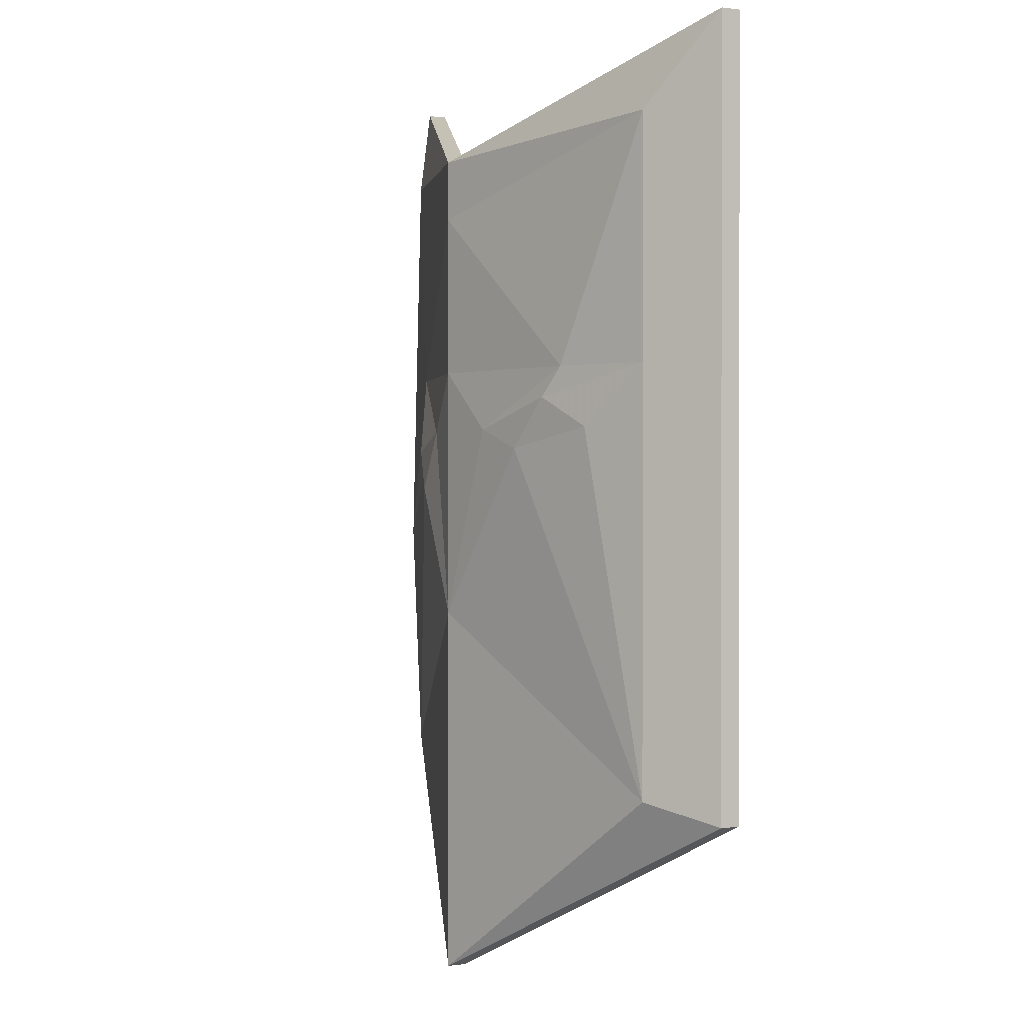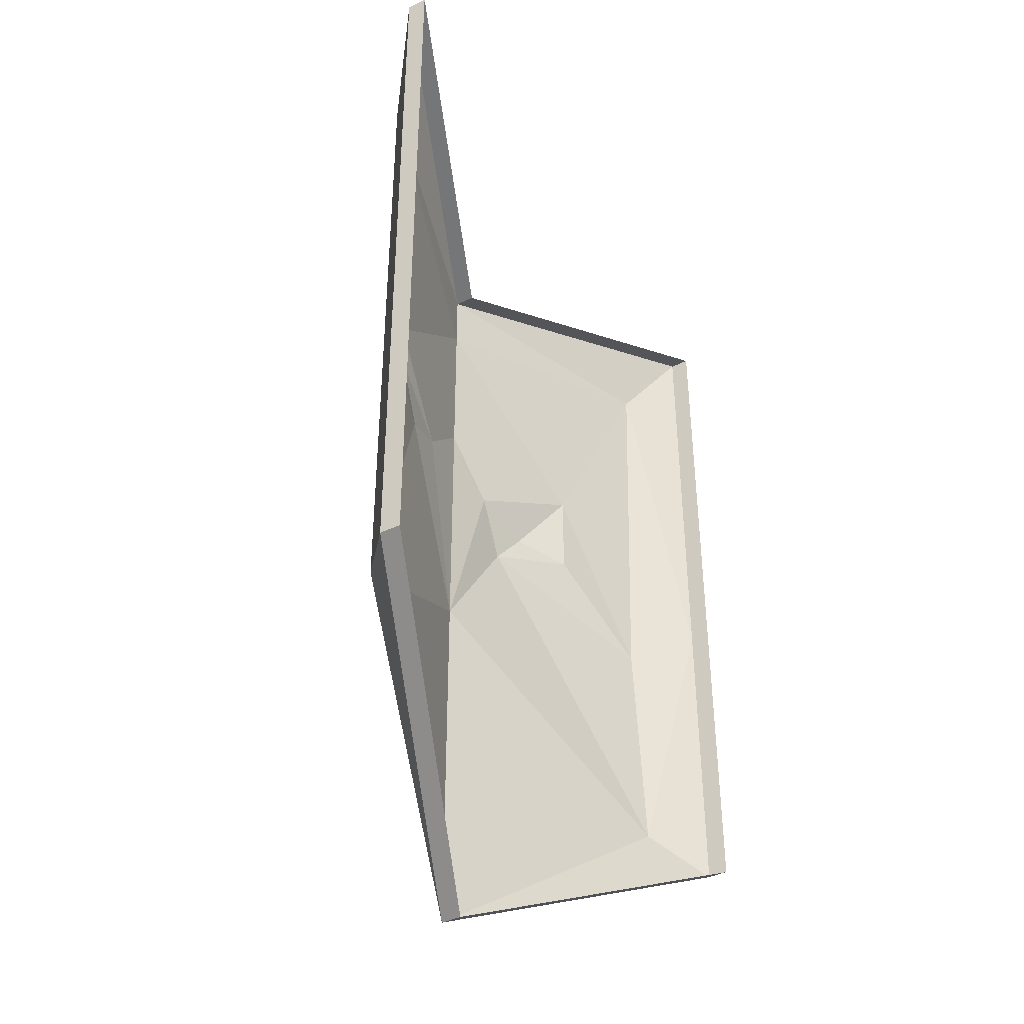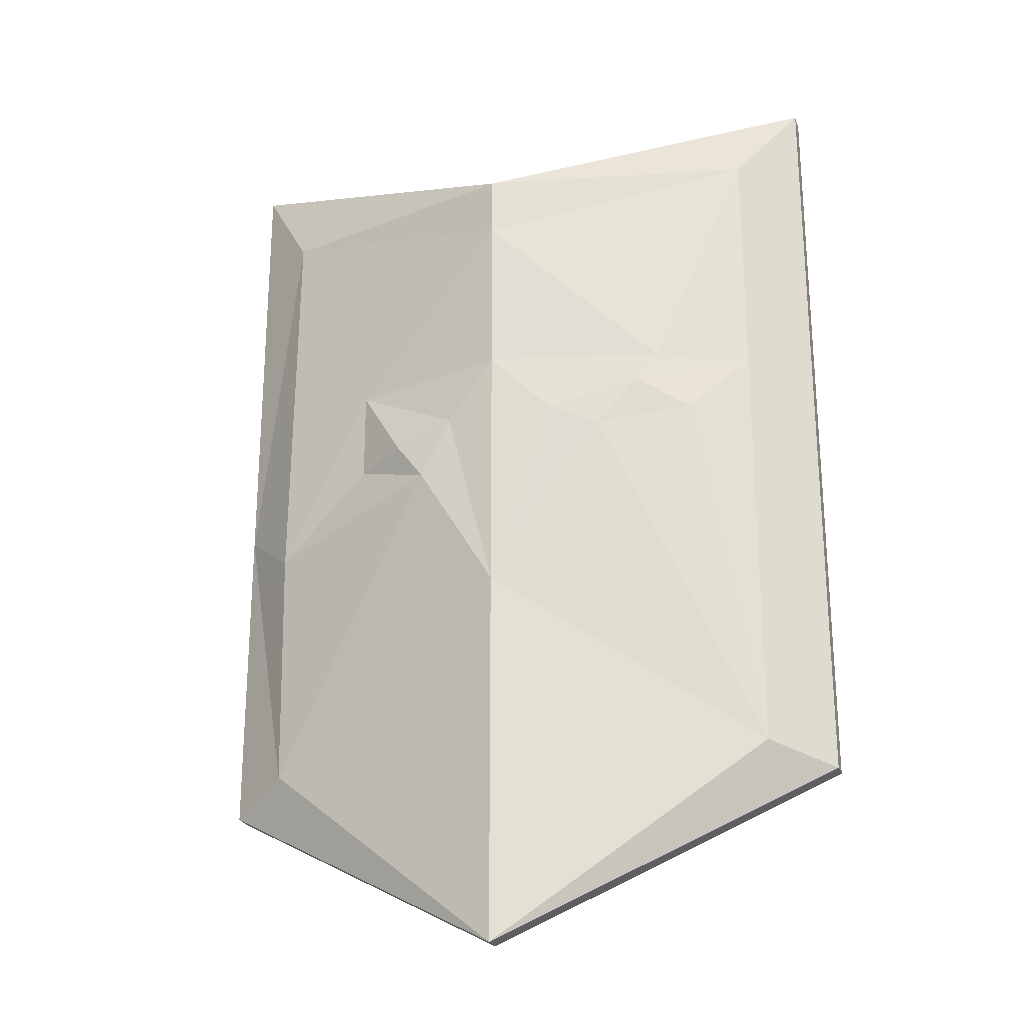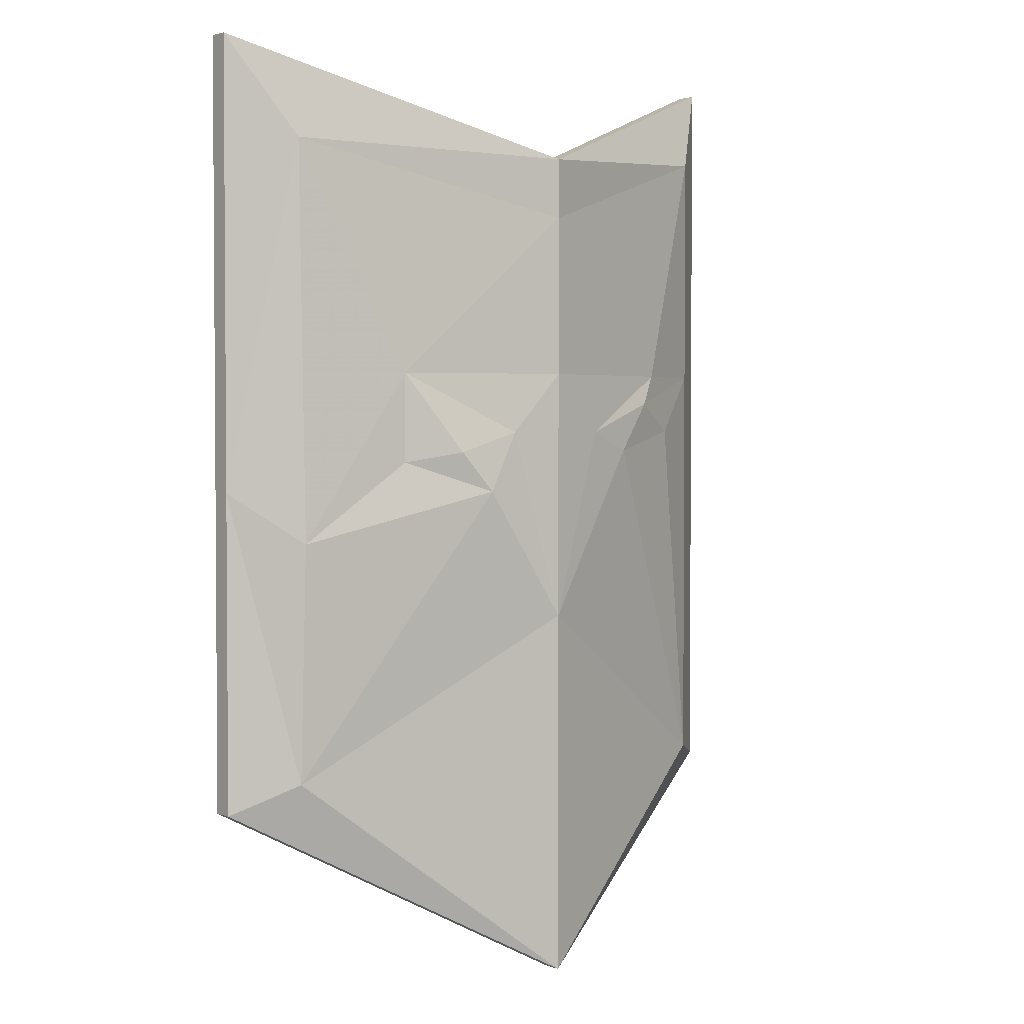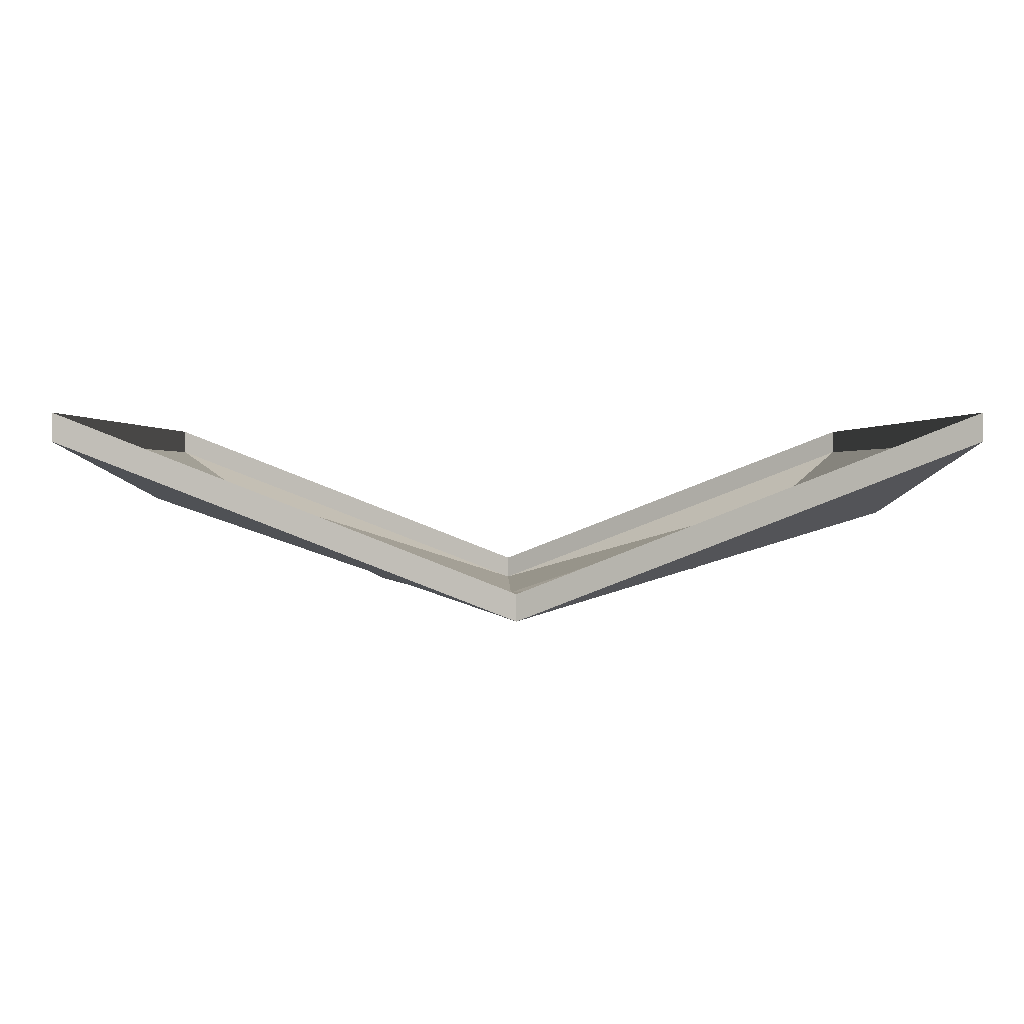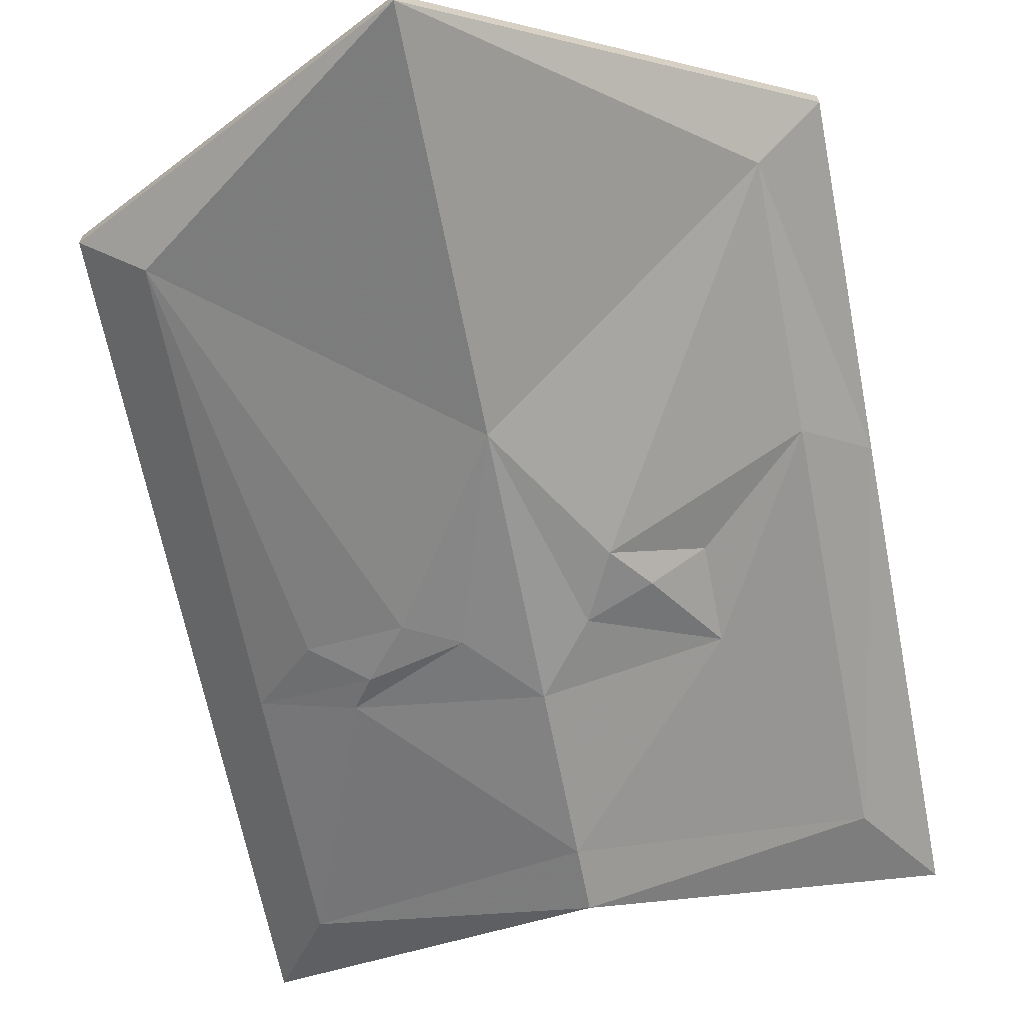
<metadata>
{"format":"obj","ext":"obj","renderer":"f3d","projection":"perspective","resolution":1024,"background":"white","views":[{"elev":0.5,"azim":62.5,"up":"+Z"},{"elev":-41.7,"azim":120.2,"up":"+Z"},{"elev":-24.4,"azim":16.7,"up":"+Z"},{"elev":2.5,"azim":-39.8,"up":"+Z"},{"elev":0.8,"azim":-0.5,"up":"+Y"},{"elev":-66.0,"azim":-168.9,"up":"+Y"}]}
</metadata>
<code>
v 0 -0.1016 0.3125
v -0.25 0 0.3984
v -0.25 -0.01562 0.3984
v 0 -0.1172 0.3125
v 0.25 -0.01562 0.3984
v 0.25 0 0.3984
v 0.25 -0.01562 0.04688
v 0.25 0 0.04688
v 0.25 -0.01562 -0.2031
v 0.25 0 -0.2031
v 0 -0.1172 -0.3438
v 0 -0.1016 -0.3438
v -0.25 -0.01562 -0.2031
v -0.25 0 -0.2031
v -0.25 -0.01562 0.04688
v -0.25 0 0.04688
v 0.2031 -0.05469 -0.1875
v 0 -0.1172 -0.2812
v 0.2031 -0.05469 0.1406
v 0.1562 -0.07812 0.09375
v 0.08594 -0.1016 0.07812
v 0 -0.1172 -0.05469
v -0.2031 -0.04688 -0.1797
v -0.2031 -0.05469 0.007812
v -0.2031 -0.04688 0.3203
v 0 -0.1172 0.2656
v 0.2031 -0.05469 0.3281
v 0.1328 -0.08594 0.1406
v 0.1172 -0.09375 0.1172
v 0.04688 -0.1094 0.09375
v 0 -0.1172 0.1406
v 0 -0.1172 0.09375
v 0 -0.1172 0.02344
v -0.03906 -0.1094 0.09375
v -0.0625 -0.1094 0.04688
v -0.08594 -0.1016 0.07812
v -0.125 -0.07812 0.07031
v -0.125 -0.07812 0.09375
v -0.125 -0.07812 0.1406
f 1 2 3
f 1 3 4
f 1 4 5
f 1 5 6
f 6 5 7
f 6 7 8
f 8 7 9
f 8 9 10
f 10 9 11
f 10 11 12
f 12 11 13
f 12 13 14
f 14 13 15
f 14 15 16
f 16 15 3
f 16 3 2
f 19 29 20
f 20 29 21
f 21 29 30
f 21 30 22
f 21 22 30
f 21 30 29
f 29 30 28
f 29 28 30
f 30 28 31
f 30 31 32
f 30 33 22
f 30 22 33
f 33 22 34
f 33 34 22
f 22 34 35
f 22 35 34
f 34 35 36
f 34 36 35
f 35 36 37
f 35 37 24
f 37 38 24
f 37 24 38
f 36 34 39
f 36 39 34
f 34 32 31
f 34 31 39
f 17 18 11
f 17 11 9
f 17 9 7
f 17 7 19
f 18 23 11
f 11 23 13
f 13 23 15
f 15 23 24
f 15 24 25
f 15 25 3
f 3 25 4
f 4 25 26
f 4 26 27
f 4 27 5
f 5 27 7
f 7 27 19
f 17 19 20
f 17 20 21
f 17 21 22
f 17 22 18
f 18 22 23
f 19 27 28
f 19 28 29
f 35 24 23
f 35 23 22
f 39 31 26
f 39 26 25
f 39 25 24
f 39 24 38
f 39 38 36
f 36 38 37
f 31 28 26
f 26 28 27
f 30 32 33
f 32 34 33

</code>
